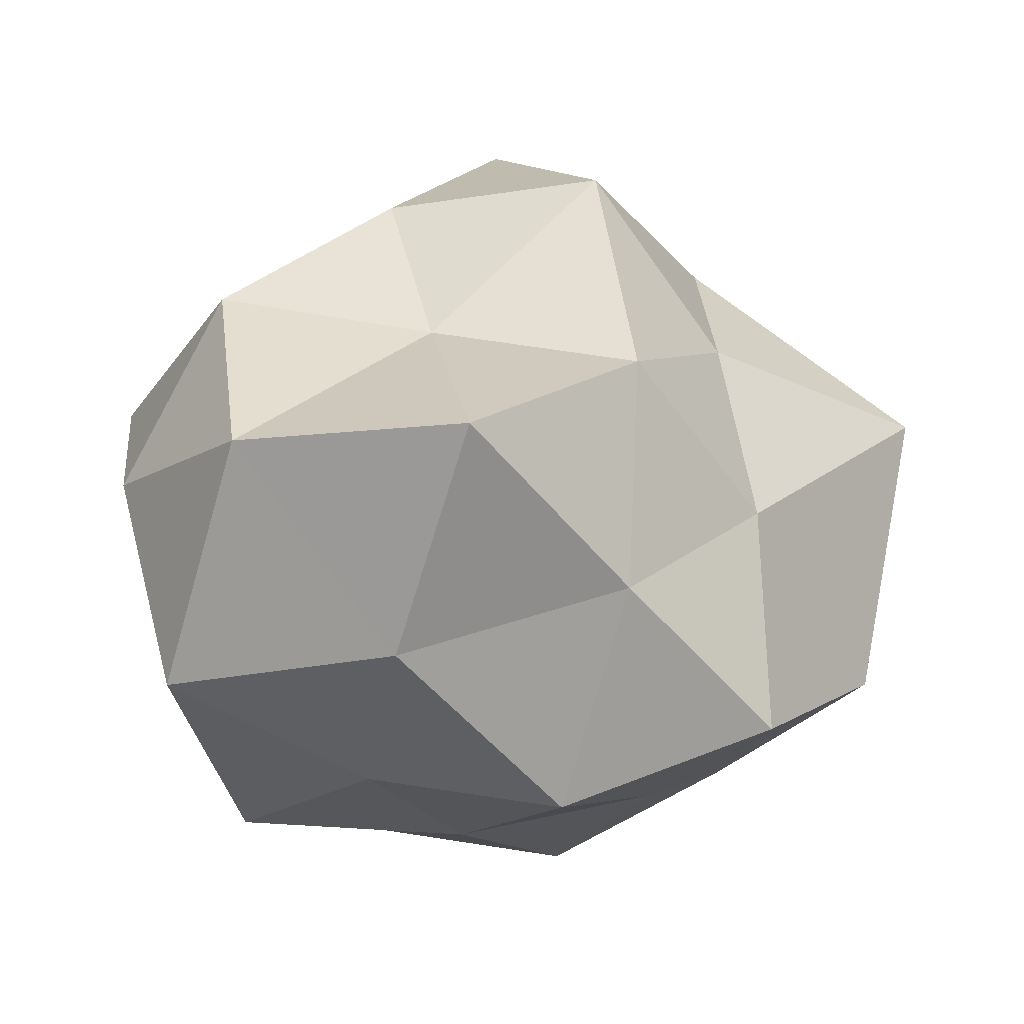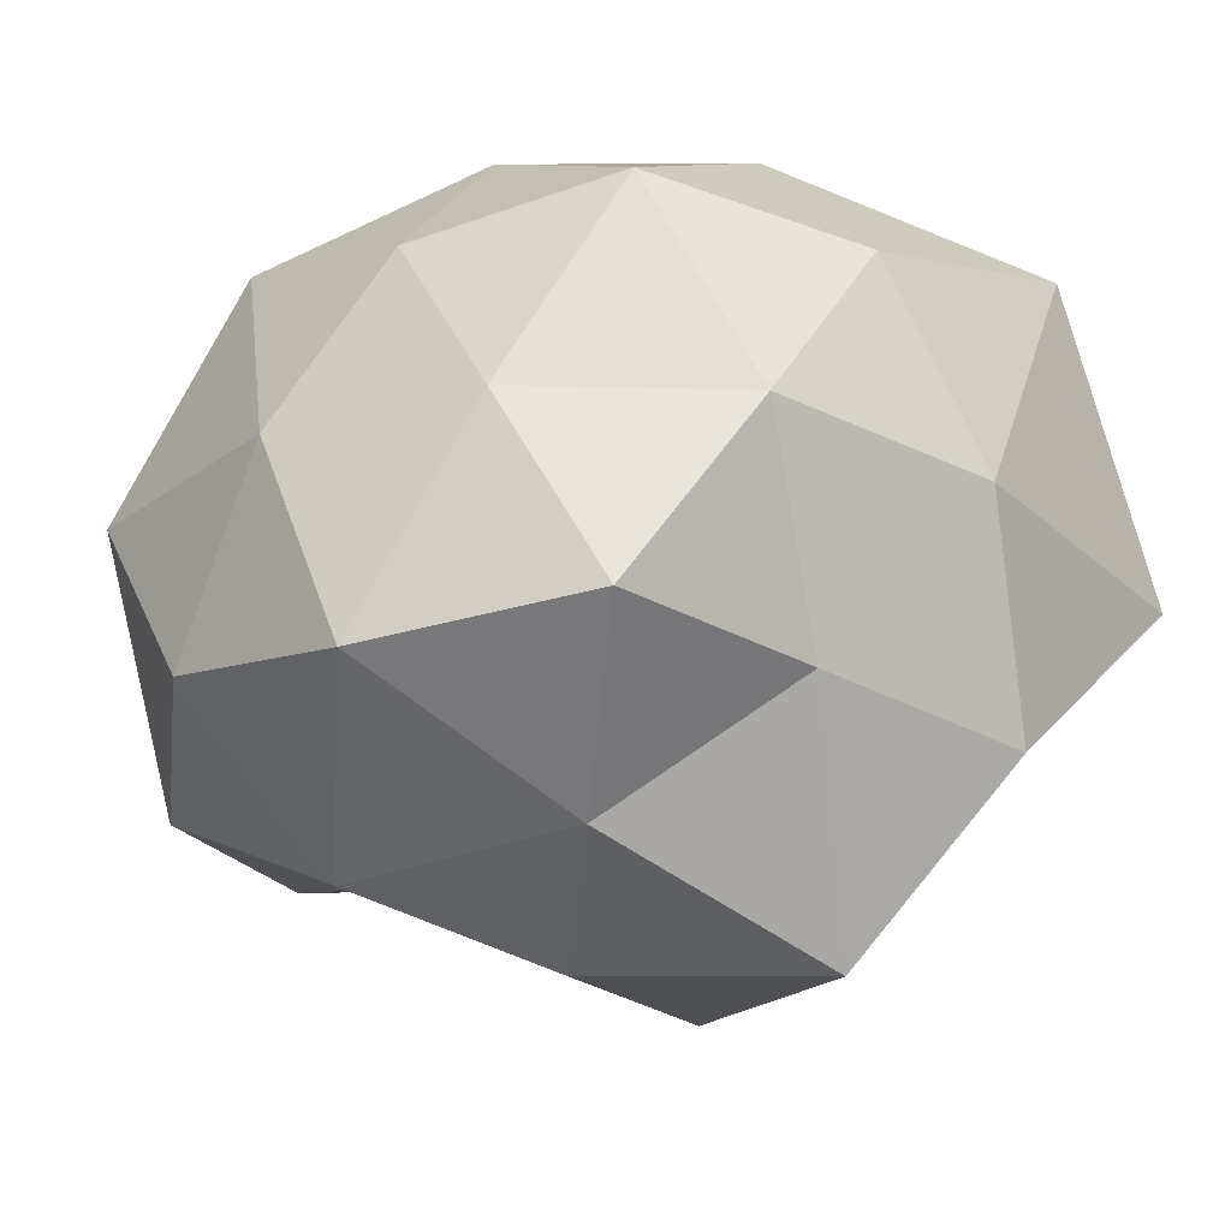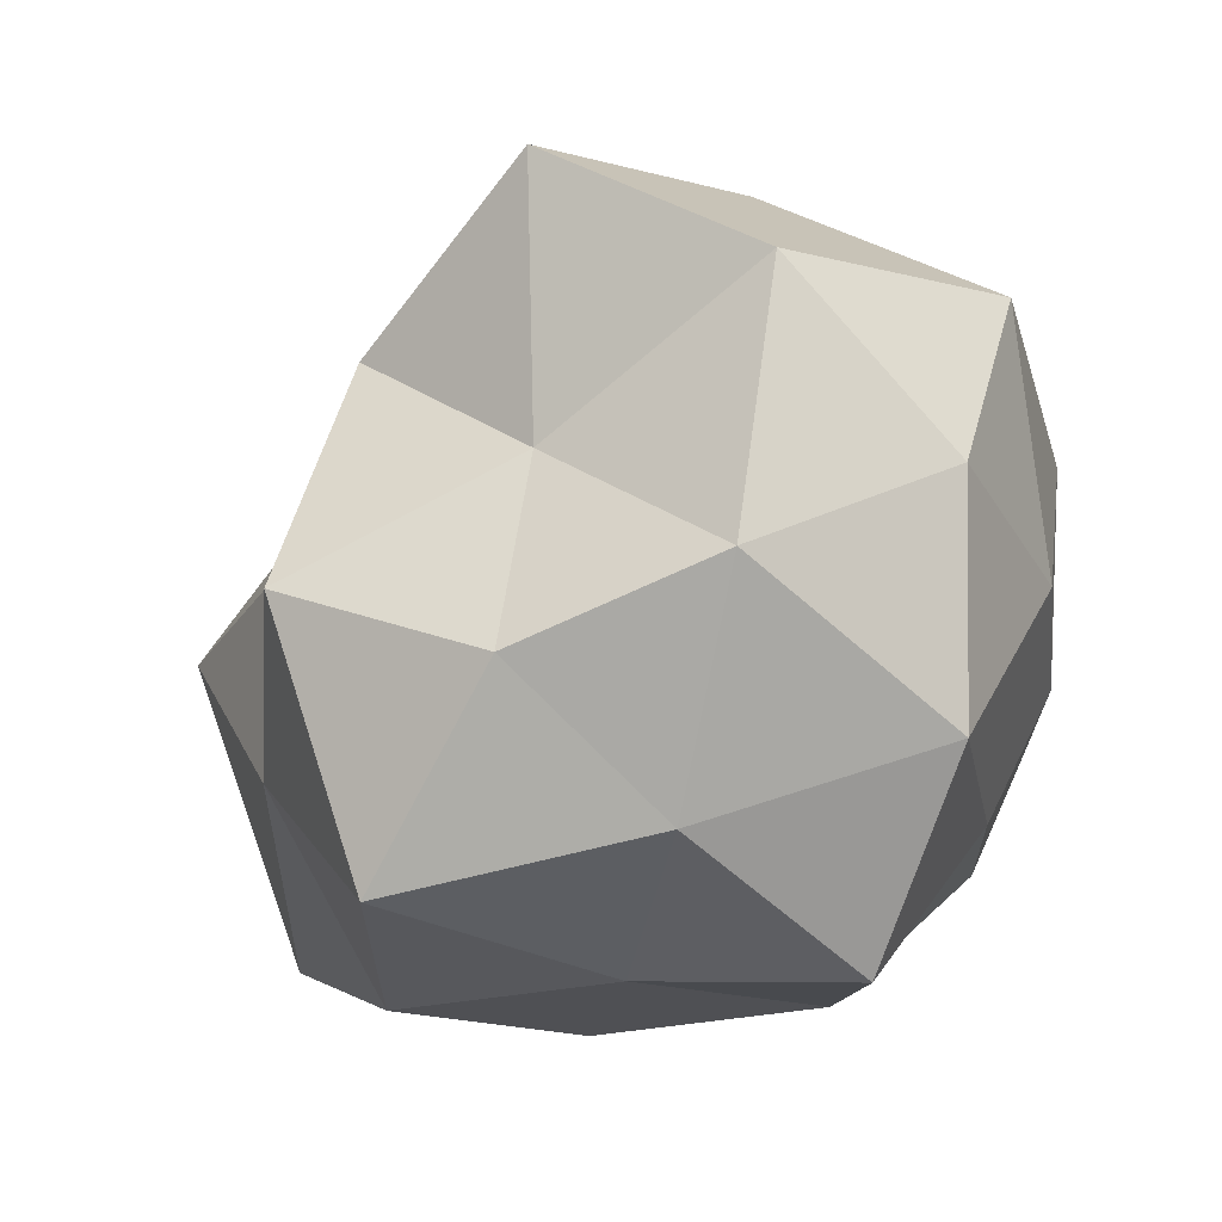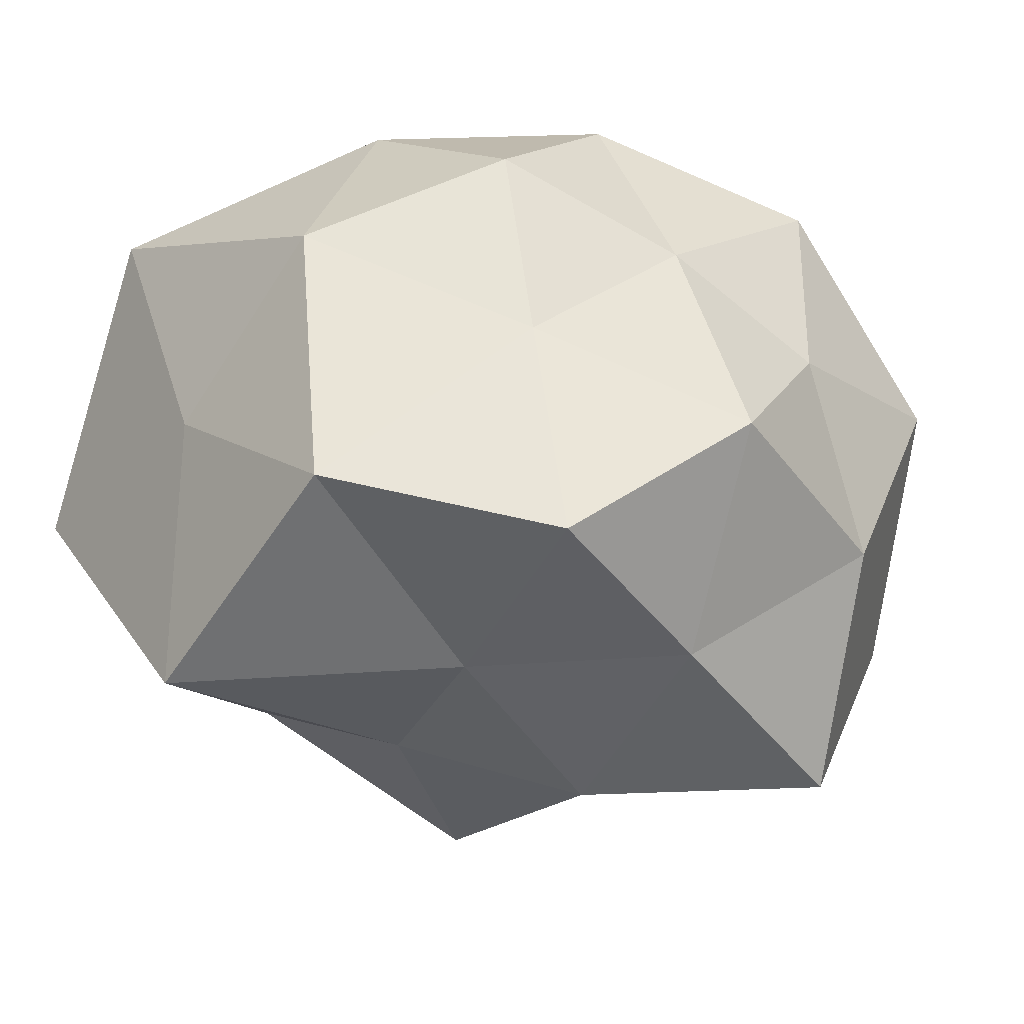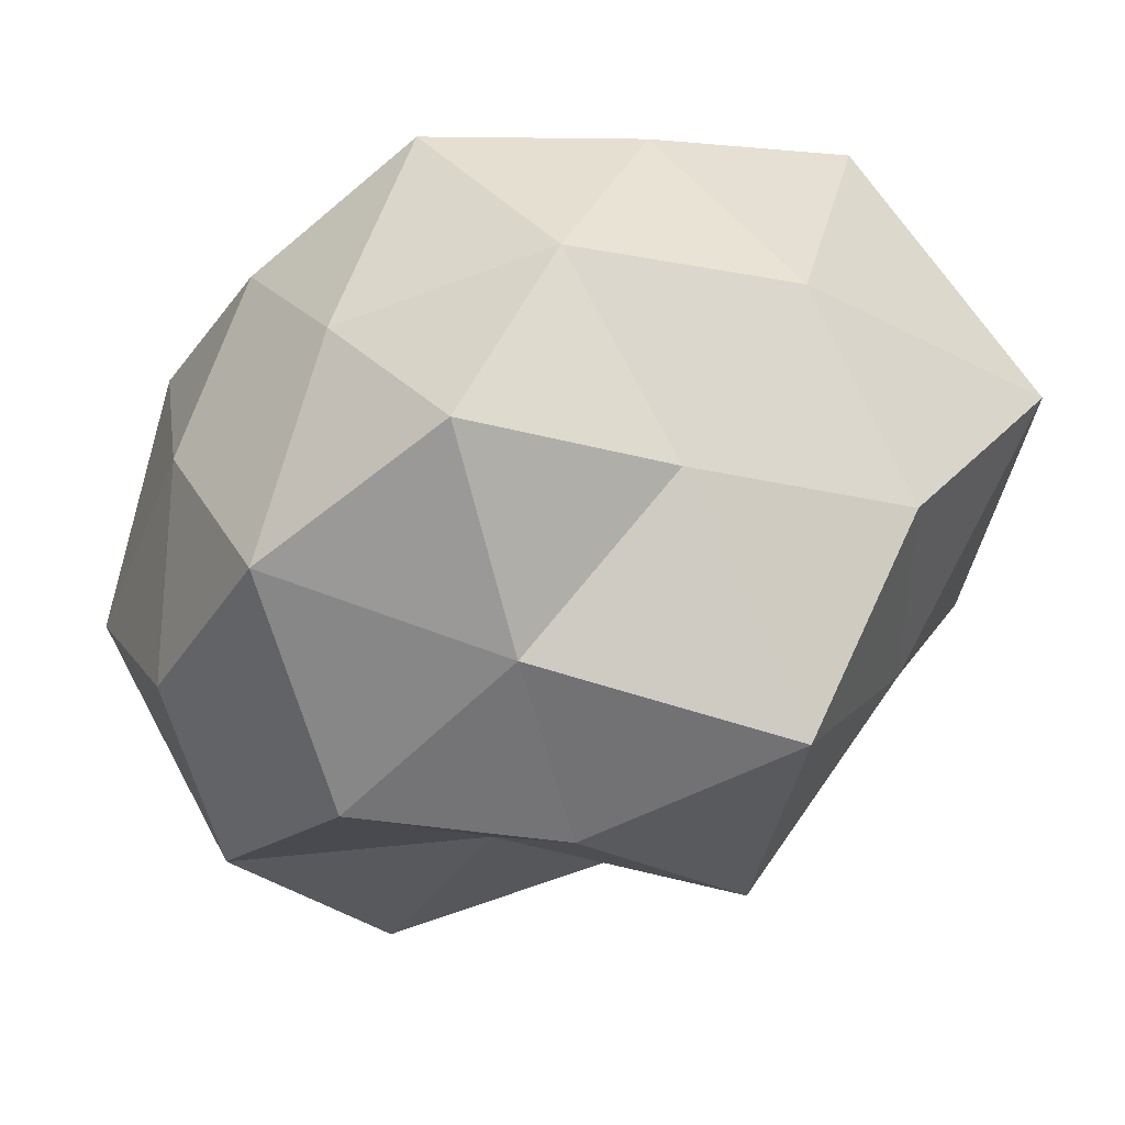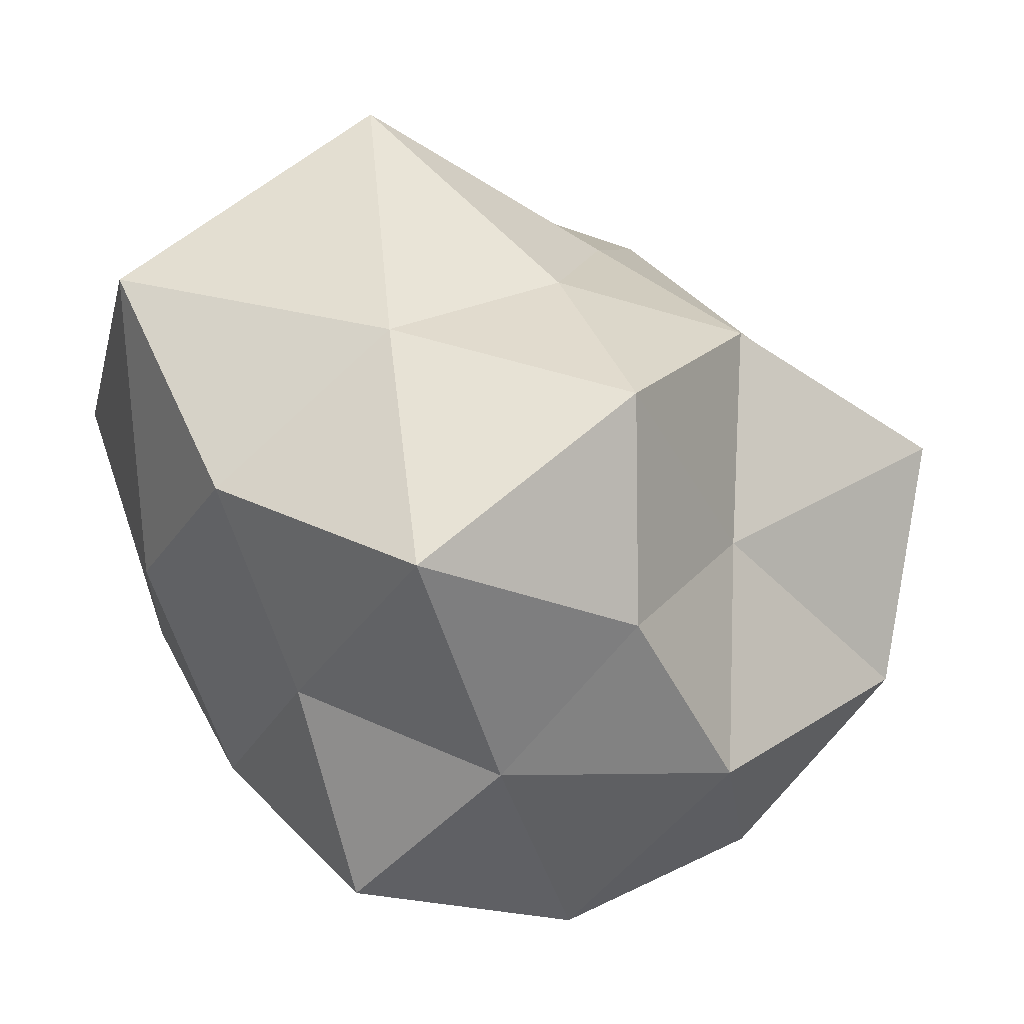
<metadata>
{"format":"obj","ext":"obj","renderer":"f3d","projection":"perspective","resolution":1024,"background":"white","views":[{"elev":75.7,"azim":-33.4,"up":"+Y"},{"elev":-55.8,"azim":-37.2,"up":"+Z"},{"elev":-63.5,"azim":-164.7,"up":"+Z"},{"elev":66.9,"azim":140.4,"up":"+Z"},{"elev":-70.7,"azim":-17.3,"up":"+Z"},{"elev":-54.3,"azim":106.8,"up":"+Z"}]}
</metadata>
<code>
o ICO球
v 0 -3.602 0
v 2.708 -1.674 1.968
v -0.944 -1.527 2.905
v -2.899 -1.449 0
v -1.058 -1.712 -3.257
v 2.828 -1.748 -2.055
v 1.073 1.736 3.302
v -2.22 1.372 1.613
v -2.655 1.641 -1.929
v 0.9461 1.531 -2.912
v 2.786 1.393 0
v 1e-06 4.23 -0
v -0.5732 -3.001 1.764
v 1.881 -3.762 1.366
v 0.9949 -1.99 3.062
v 3.982 -2.461 -0
v 1.518 -3.035 -1.103
v -1.878 -3.038 -0
v -2.287 -1.747 1.662
v -0.5511 -2.886 -1.696
v -2.142 -1.636 -1.556
v 0.8307 -1.661 -2.557
v 4.262 -0 1.385
v 3.391 0 -1.102
v 0 0 3.034
v 2.399 0 3.303
v -3.395 -0 1.103
v -1.712 0 2.357
v -2.19 -0 -3.015
v -3.073 -0 -0.9985
v 2.405 0 -3.31
v -0 0 -3.334
v 2.139 1.634 1.554
v -0.9282 1.856 2.857
v -3.298 2.038 0
v -0.9408 1.882 -2.895
v 2.634 2.012 -1.914
v 0.5467 2.863 1.683
v 1.77 2.864 0
v -1.5 3.001 1.09
v -1.682 3.364 -1.222
v 0.452 2.367 -1.391
f 1 14 13
f 2 14 16
f 1 13 18
f 1 18 20
f 1 20 17
f 2 16 23
f 3 15 25
f 4 19 27
f 5 21 29
f 6 22 31
f 2 23 26
f 3 25 28
f 4 27 30
f 5 29 32
f 6 31 24
f 7 33 38
f 8 34 40
f 9 35 41
f 10 36 42
f 11 37 39
f 39 42 12
f 39 37 42
f 37 10 42
f 42 41 12
f 42 36 41
f 36 9 41
f 41 40 12
f 41 35 40
f 35 8 40
f 40 38 12
f 40 34 38
f 34 7 38
f 38 39 12
f 38 33 39
f 33 11 39
f 24 37 11
f 24 31 37
f 31 10 37
f 32 36 10
f 32 29 36
f 29 9 36
f 30 35 9
f 30 27 35
f 27 8 35
f 28 34 8
f 28 25 34
f 25 7 34
f 26 33 7
f 26 23 33
f 23 11 33
f 31 32 10
f 31 22 32
f 22 5 32
f 29 30 9
f 29 21 30
f 21 4 30
f 27 28 8
f 27 19 28
f 19 3 28
f 25 26 7
f 25 15 26
f 15 2 26
f 23 24 11
f 23 16 24
f 16 6 24
f 17 22 6
f 17 20 22
f 20 5 22
f 20 21 5
f 20 18 21
f 18 4 21
f 18 19 4
f 18 13 19
f 13 3 19
f 16 17 6
f 16 14 17
f 14 1 17
f 13 15 3
f 13 14 15
f 14 2 15

</code>
